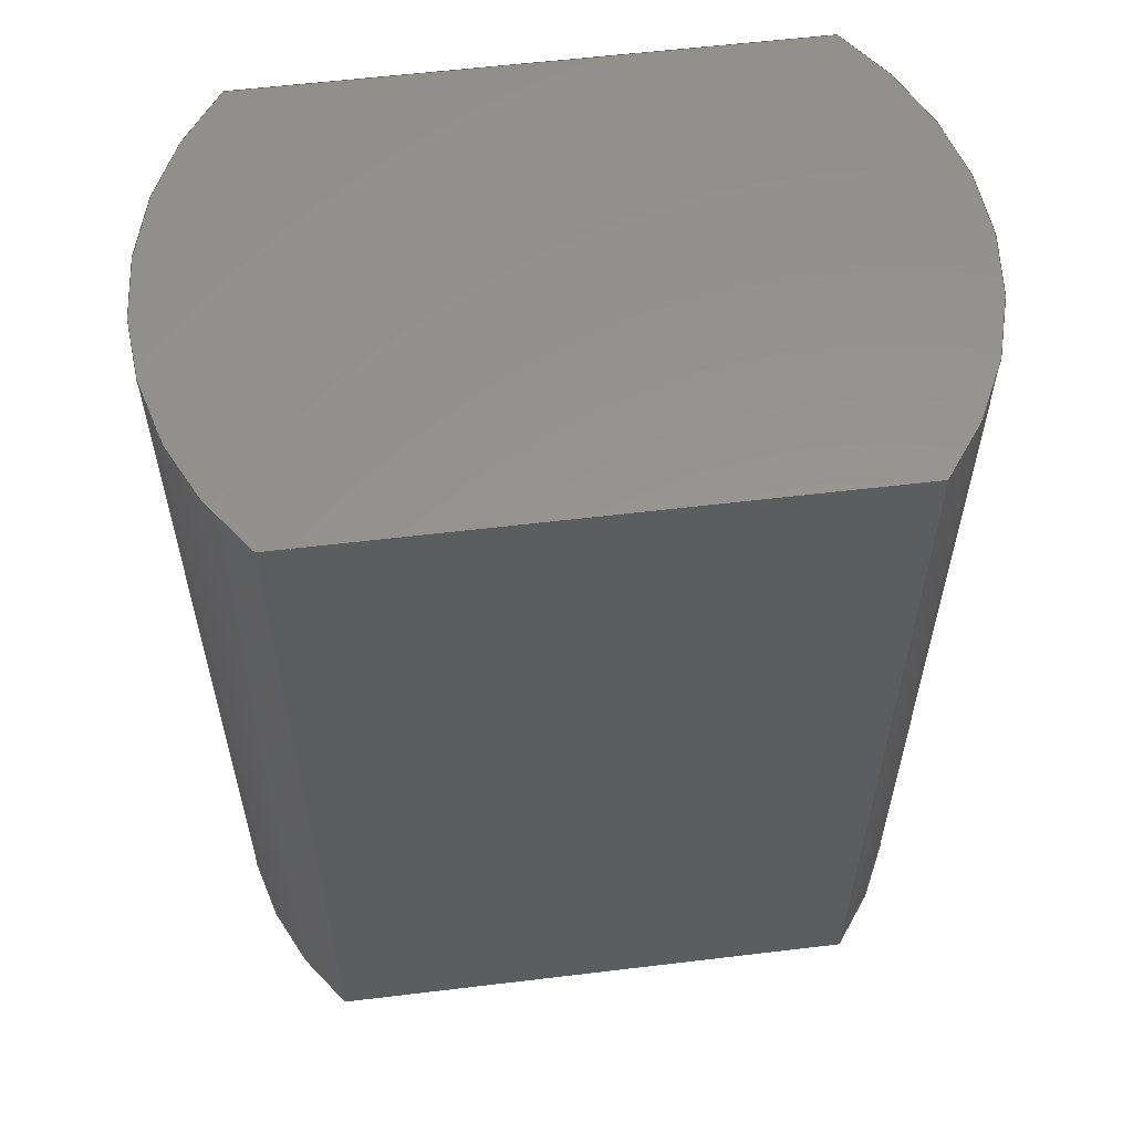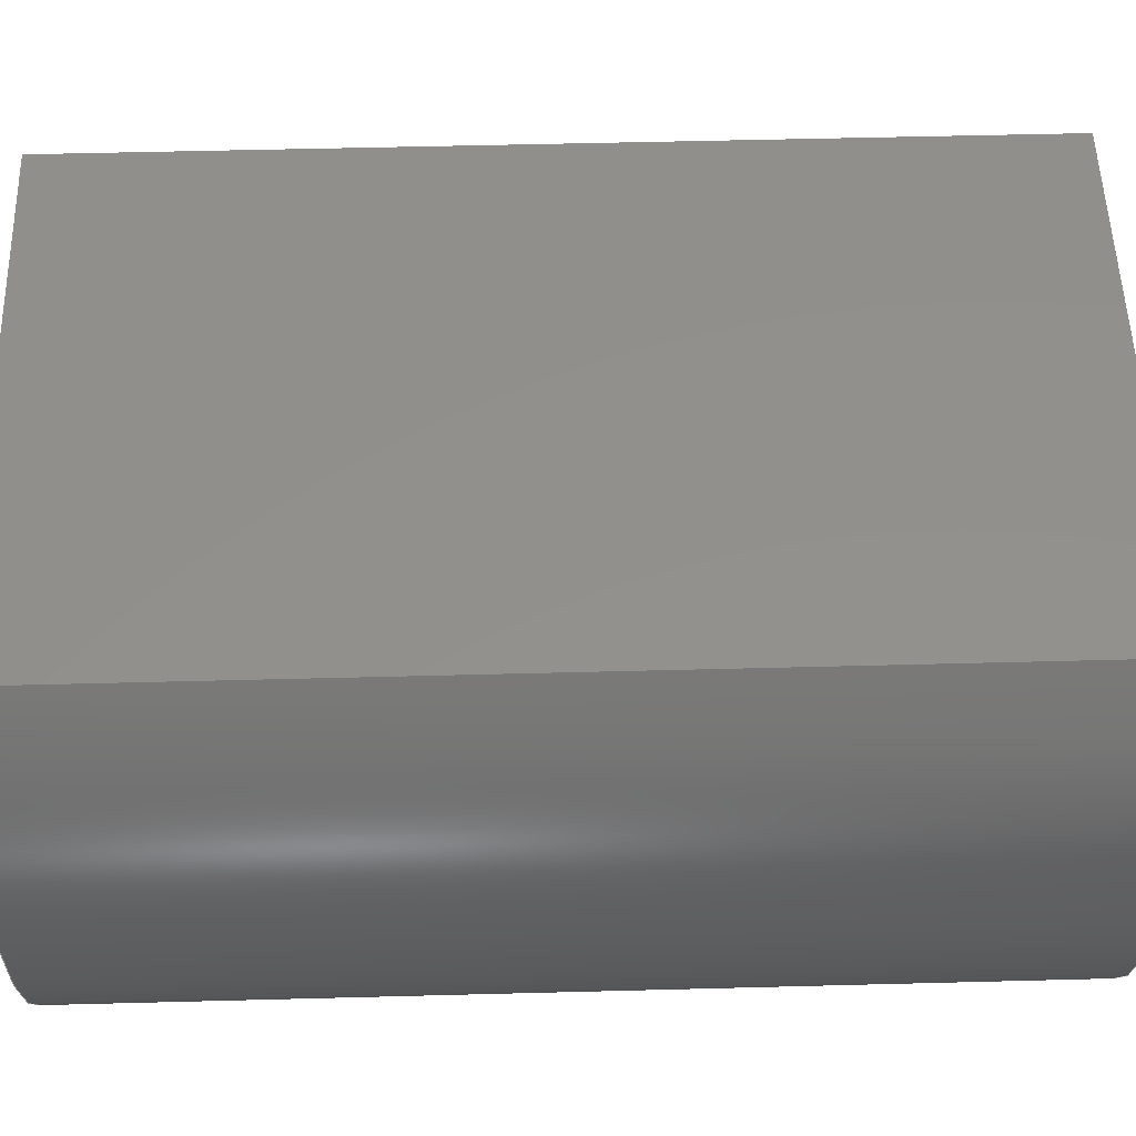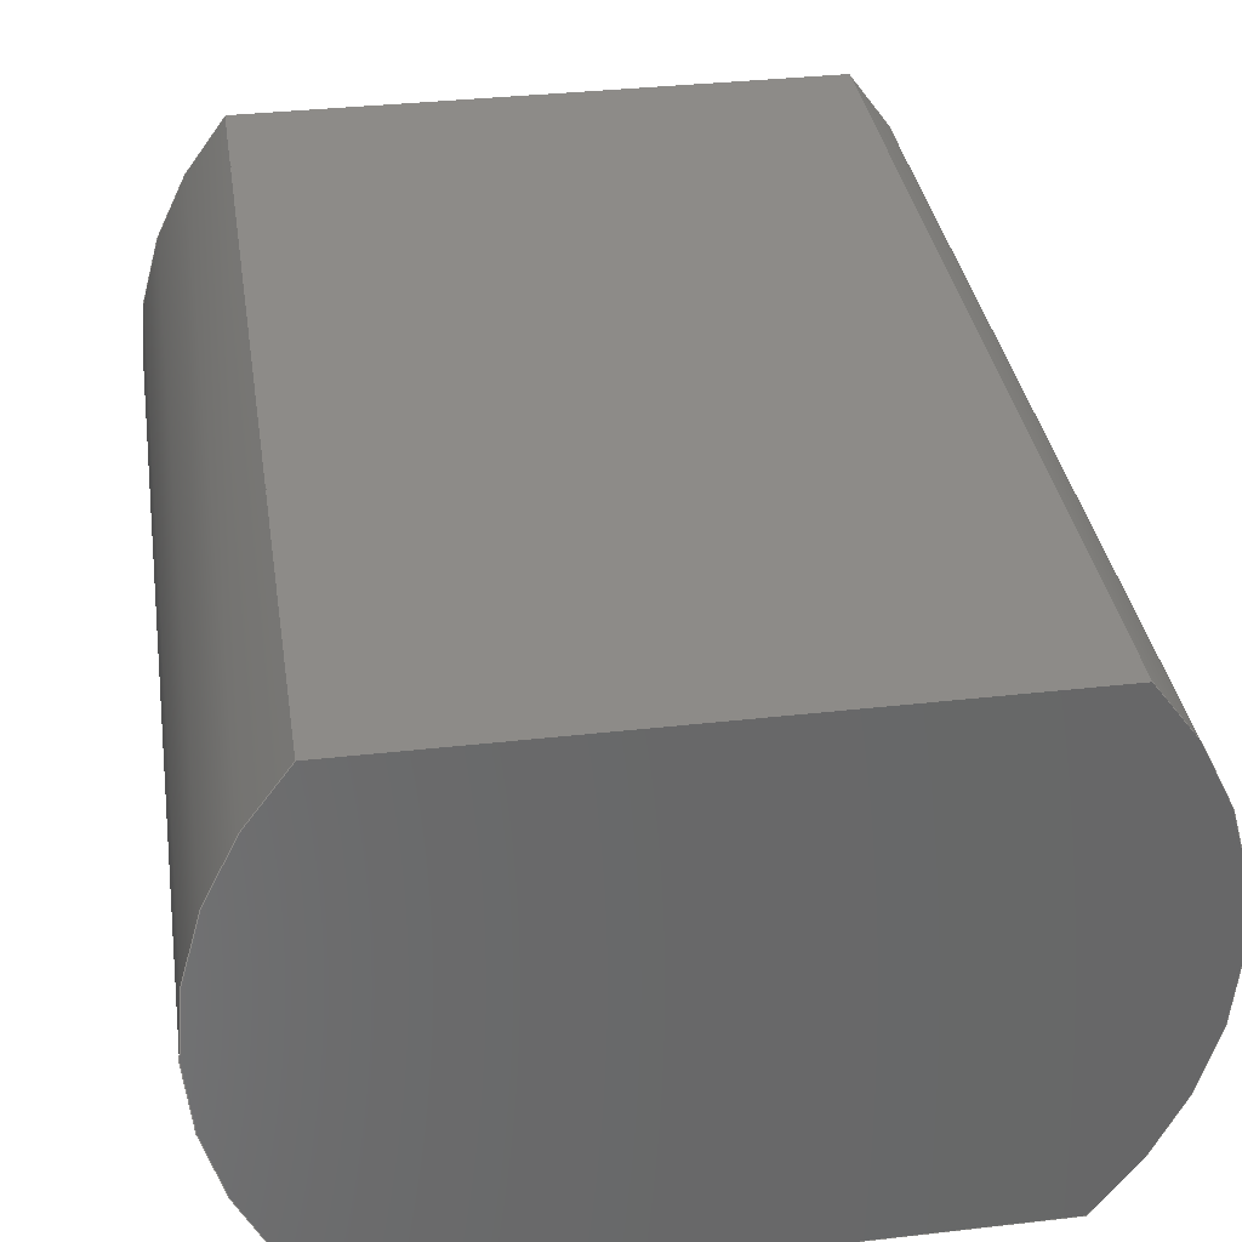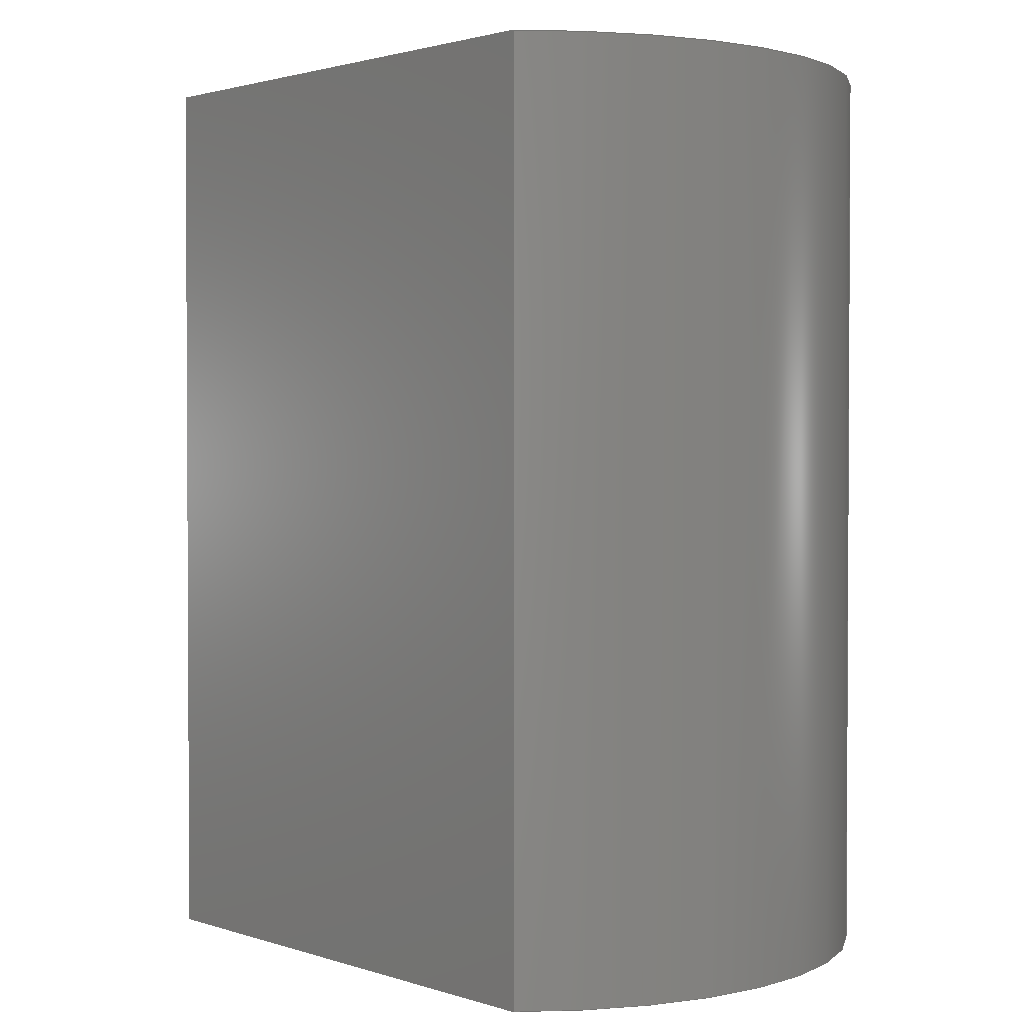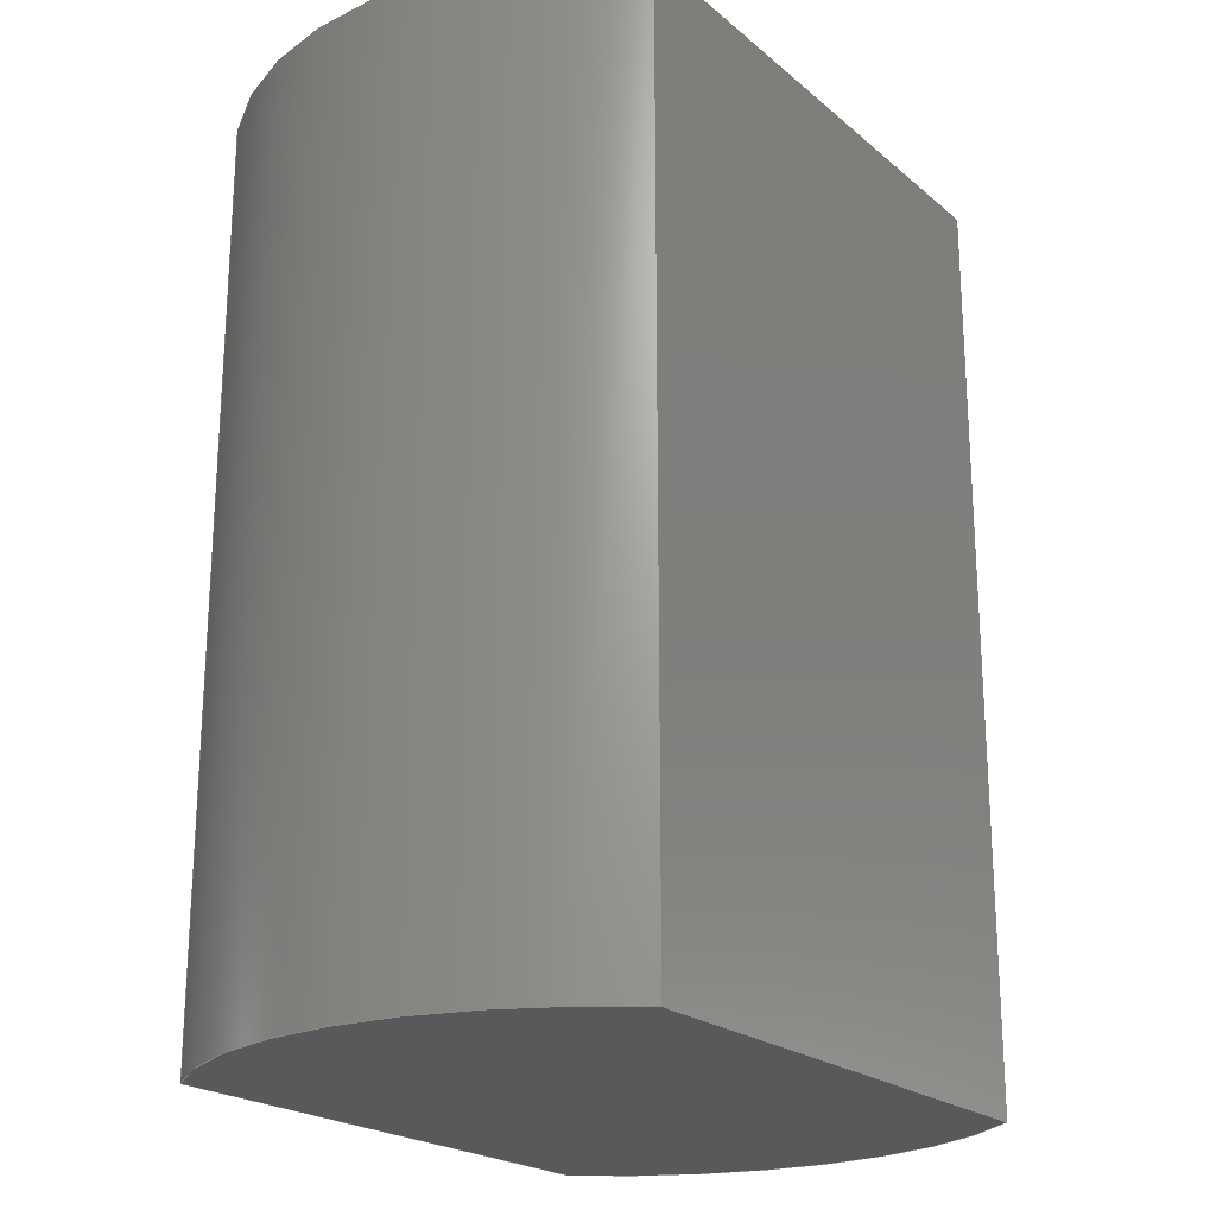
<metadata>
{"format":"step","ext":"step","renderer":"f3d","projection":"perspective","resolution":1024,"background":"white","views":[{"elev":58.1,"azim":-7.1,"up":"+Y"},{"elev":53.6,"azim":-91.6,"up":"+Z"},{"elev":35.0,"azim":-8.7,"up":"+Z"},{"elev":1.8,"azim":48.4,"up":"+Y"},{"elev":-21.7,"azim":-54.8,"up":"+Y"}]}
</metadata>
<code>
ISO-10303-21;
DATA;
#1=MECHANICAL_DESIGN_GEOMETRIC_PRESENTATION_REPRESENTATION('',(#8),#192);
#2=SHAPE_REPRESENTATION_RELATIONSHIP('SRR','None',#202,#3);
#3=ADVANCED_BREP_SHAPE_REPRESENTATION('',(#9),#190);
#4=ITEM_DEFINED_TRANSFORMATION($,$,#112,#123);
#5=(
REPRESENTATION_RELATIONSHIP($,$,#203,#202)
REPRESENTATION_RELATIONSHIP_WITH_TRANSFORMATION(#4)
SHAPE_REPRESENTATION_RELATIONSHIP()
);
#6=CONTEXT_DEPENDENT_SHAPE_REPRESENTATION(#5,#201);
#7=NEXT_ASSEMBLY_USAGE_OCCURRENCE('Component2:1','Component2:1',
'Component2:1',#205,#206,'Component2:1');
#8=STYLED_ITEM('',(#217),#9);
#9=MANIFOLD_SOLID_BREP('Body1',#98);
#10=CIRCLE('',#115,1);
#11=CIRCLE('',#116,1);
#12=CIRCLE('',#119,1);
#13=CIRCLE('',#120,1);
#14=CYLINDRICAL_SURFACE('',#114,1);
#15=CYLINDRICAL_SURFACE('',#118,1);
#16=FACE_OUTER_BOUND('',#22,.T.);
#17=FACE_OUTER_BOUND('',#23,.T.);
#18=FACE_OUTER_BOUND('',#24,.T.);
#19=FACE_OUTER_BOUND('',#25,.T.);
#20=FACE_OUTER_BOUND('',#26,.T.);
#21=FACE_OUTER_BOUND('',#27,.T.);
#22=EDGE_LOOP('',(#64,#65,#66,#67));
#23=EDGE_LOOP('',(#68,#69,#70,#71));
#24=EDGE_LOOP('',(#72,#73,#74,#75));
#25=EDGE_LOOP('',(#76,#77,#78,#79));
#26=EDGE_LOOP('',(#80,#81,#82,#83));
#27=EDGE_LOOP('',(#84,#85,#86,#87));
#28=LINE('',#163,#36);
#29=LINE('',#165,#37);
#30=LINE('',#167,#38);
#31=LINE('',#168,#39);
#32=LINE('',#174,#40);
#33=LINE('',#177,#41);
#34=LINE('',#179,#42);
#35=LINE('',#180,#43);
#36=VECTOR('',#130,1);
#37=VECTOR('',#131,1);
#38=VECTOR('',#132,1);
#39=VECTOR('',#133,1);
#40=VECTOR('',#140,1);
#41=VECTOR('',#143,1);
#42=VECTOR('',#144,1);
#43=VECTOR('',#145,1);
#44=VERTEX_POINT('',#161);
#45=VERTEX_POINT('',#162);
#46=VERTEX_POINT('',#164);
#47=VERTEX_POINT('',#166);
#48=VERTEX_POINT('',#170);
#49=VERTEX_POINT('',#172);
#50=VERTEX_POINT('',#176);
#51=VERTEX_POINT('',#178);
#52=EDGE_CURVE('',#44,#45,#28,.T.);
#53=EDGE_CURVE('',#44,#46,#29,.T.);
#54=EDGE_CURVE('',#47,#46,#30,.T.);
#55=EDGE_CURVE('',#45,#47,#31,.T.);
#56=EDGE_CURVE('',#48,#45,#10,.T.);
#57=EDGE_CURVE('',#49,#47,#11,.T.);
#58=EDGE_CURVE('',#48,#49,#32,.T.);
#59=EDGE_CURVE('',#48,#50,#33,.T.);
#60=EDGE_CURVE('',#51,#49,#34,.T.);
#61=EDGE_CURVE('',#50,#51,#35,.T.);
#62=EDGE_CURVE('',#44,#50,#12,.T.);
#63=EDGE_CURVE('',#46,#51,#13,.T.);
#64=ORIENTED_EDGE('',*,*,#52,.F.);
#65=ORIENTED_EDGE('',*,*,#53,.T.);
#66=ORIENTED_EDGE('',*,*,#54,.F.);
#67=ORIENTED_EDGE('',*,*,#55,.F.);
#68=ORIENTED_EDGE('',*,*,#56,.T.);
#69=ORIENTED_EDGE('',*,*,#55,.T.);
#70=ORIENTED_EDGE('',*,*,#57,.F.);
#71=ORIENTED_EDGE('',*,*,#58,.F.);
#72=ORIENTED_EDGE('',*,*,#59,.F.);
#73=ORIENTED_EDGE('',*,*,#58,.T.);
#74=ORIENTED_EDGE('',*,*,#60,.F.);
#75=ORIENTED_EDGE('',*,*,#61,.F.);
#76=ORIENTED_EDGE('',*,*,#62,.T.);
#77=ORIENTED_EDGE('',*,*,#61,.T.);
#78=ORIENTED_EDGE('',*,*,#63,.F.);
#79=ORIENTED_EDGE('',*,*,#53,.F.);
#80=ORIENTED_EDGE('',*,*,#63,.T.);
#81=ORIENTED_EDGE('',*,*,#60,.T.);
#82=ORIENTED_EDGE('',*,*,#57,.T.);
#83=ORIENTED_EDGE('',*,*,#54,.T.);
#84=ORIENTED_EDGE('',*,*,#62,.F.);
#85=ORIENTED_EDGE('',*,*,#52,.T.);
#86=ORIENTED_EDGE('',*,*,#56,.F.);
#87=ORIENTED_EDGE('',*,*,#59,.T.);
#88=PLANE('',#113);
#89=PLANE('',#117);
#90=PLANE('',#121);
#91=PLANE('',#122);
#92=ADVANCED_FACE('',(#16),#88,.T.);
#93=ADVANCED_FACE('',(#17),#14,.T.);
#94=ADVANCED_FACE('',(#18),#89,.T.);
#95=ADVANCED_FACE('',(#19),#15,.T.);
#96=ADVANCED_FACE('',(#20),#90,.T.);
#97=ADVANCED_FACE('',(#21),#91,.F.);
#98=CLOSED_SHELL('',(#92,#93,#94,#95,#96,#97));
#99=DERIVED_UNIT_ELEMENT(#101,1);
#100=DERIVED_UNIT_ELEMENT(#194,3);
#101=(
MASS_UNIT()
NAMED_UNIT(*)
SI_UNIT(.KILO.,.GRAM.)
);
#102=DERIVED_UNIT((#99,#100));
#103=MEASURE_REPRESENTATION_ITEM('density measure',
POSITIVE_RATIO_MEASURE(7850),#102);
#104=PROPERTY_DEFINITION_REPRESENTATION(#109,#106);
#105=PROPERTY_DEFINITION_REPRESENTATION(#110,#107);
#106=REPRESENTATION('material name',(#108),#191);
#107=REPRESENTATION('density',(#103),#191);
#108=DESCRIPTIVE_REPRESENTATION_ITEM('Steel','Steel');
#109=PROPERTY_DEFINITION('material property','material name',#206);
#110=PROPERTY_DEFINITION('material property','density of part',#206);
#111=AXIS2_PLACEMENT_3D('placement',#158,#124,#125);
#112=AXIS2_PLACEMENT_3D('placement',#159,#126,#127);
#113=AXIS2_PLACEMENT_3D('',#160,#128,#129);
#114=AXIS2_PLACEMENT_3D('',#169,#134,#135);
#115=AXIS2_PLACEMENT_3D('',#171,#136,#137);
#116=AXIS2_PLACEMENT_3D('',#173,#138,#139);
#117=AXIS2_PLACEMENT_3D('',#175,#141,#142);
#118=AXIS2_PLACEMENT_3D('',#181,#146,#147);
#119=AXIS2_PLACEMENT_3D('',#182,#148,#149);
#120=AXIS2_PLACEMENT_3D('',#183,#150,#151);
#121=AXIS2_PLACEMENT_3D('',#184,#152,#153);
#122=AXIS2_PLACEMENT_3D('',#185,#154,#155);
#123=AXIS2_PLACEMENT_3D('',#186,#156,#157);
#124=DIRECTION('axis',(0,0,1));
#125=DIRECTION('refdir',(1,0,0));
#126=DIRECTION('axis',(0,0,1));
#127=DIRECTION('refdir',(1,0,0));
#128=DIRECTION('center_axis',(0,0,-1));
#129=DIRECTION('ref_axis',(-1,0,0));
#130=DIRECTION('',(1,0,0));
#131=DIRECTION('',(0,1,0));
#132=DIRECTION('',(-1,0,0));
#133=DIRECTION('',(0,1,0));
#134=DIRECTION('center_axis',(0,1,0));
#135=DIRECTION('ref_axis',(0.75,0,0.6614));
#136=DIRECTION('center_axis',(0,1,0));
#137=DIRECTION('ref_axis',(0.75,0,0.6614));
#138=DIRECTION('center_axis',(0,1,0));
#139=DIRECTION('ref_axis',(0.75,0,0.6614));
#140=DIRECTION('',(0,1,0));
#141=DIRECTION('center_axis',(0,0,1));
#142=DIRECTION('ref_axis',(1,0,0));
#143=DIRECTION('',(-1,0,0));
#144=DIRECTION('',(1,0,0));
#145=DIRECTION('',(0,1,0));
#146=DIRECTION('center_axis',(0,1,0));
#147=DIRECTION('ref_axis',(-0.75,0,-0.6614));
#148=DIRECTION('center_axis',(0,1,0));
#149=DIRECTION('ref_axis',(-0.75,0,-0.6614));
#150=DIRECTION('center_axis',(0,1,0));
#151=DIRECTION('ref_axis',(-0.75,0,-0.6614));
#152=DIRECTION('center_axis',(0,1,0));
#153=DIRECTION('ref_axis',(1,0,0));
#154=DIRECTION('center_axis',(0,1,0));
#155=DIRECTION('ref_axis',(1,0,0));
#156=DIRECTION('',(0,0,1));
#157=DIRECTION('',(1,0,0));
#158=CARTESIAN_POINT('',(0,0,0));
#159=CARTESIAN_POINT('',(0,0,0));
#160=CARTESIAN_POINT('Origin',(0.75,0,-0.6614));
#161=CARTESIAN_POINT('',(-0.75,0,-0.6614));
#162=CARTESIAN_POINT('',(0.75,0,-0.6614));
#163=CARTESIAN_POINT('',(-0.75,0,-0.6614));
#164=CARTESIAN_POINT('',(-0.75,2.515,-0.6614));
#165=CARTESIAN_POINT('',(-0.75,0,-0.6614));
#166=CARTESIAN_POINT('',(0.75,2.515,-0.6614));
#167=CARTESIAN_POINT('',(-0.75,2.515,-0.6614));
#168=CARTESIAN_POINT('',(0.75,0,-0.6614));
#169=CARTESIAN_POINT('Origin',(1.11e-16,0,-5.551e-17));
#170=CARTESIAN_POINT('',(0.75,0,0.6614));
#171=CARTESIAN_POINT('Origin',(1.11e-16,0,-5.551e-17));
#172=CARTESIAN_POINT('',(0.75,2.515,0.6614));
#173=CARTESIAN_POINT('Origin',(1.11e-16,2.515,-5.551e-17));
#174=CARTESIAN_POINT('',(0.75,0,0.6614));
#175=CARTESIAN_POINT('Origin',(-0.75,0,0.6614));
#176=CARTESIAN_POINT('',(-0.75,0,0.6614));
#177=CARTESIAN_POINT('',(0.75,0,0.6614));
#178=CARTESIAN_POINT('',(-0.75,2.515,0.6614));
#179=CARTESIAN_POINT('',(0.75,2.515,0.6614));
#180=CARTESIAN_POINT('',(-0.75,0,0.6614));
#181=CARTESIAN_POINT('Origin',(-1.11e-16,0,5.551e-17));
#182=CARTESIAN_POINT('Origin',(-1.11e-16,0,5.551e-17));
#183=CARTESIAN_POINT('Origin',(-1.11e-16,2.515,5.551e-17));
#184=CARTESIAN_POINT('Origin',(0,2.515,0));
#185=CARTESIAN_POINT('Origin',(0,0,0));
#186=CARTESIAN_POINT('',(0,0,0));
#187=UNCERTAINTY_MEASURE_WITH_UNIT(LENGTH_MEASURE(0.001),#193,
'DISTANCE_ACCURACY_VALUE',
'Maximum model space distance between geometric entities at asserted c
onnectivities');
#188=UNCERTAINTY_MEASURE_WITH_UNIT(LENGTH_MEASURE(0.001),#193,
'DISTANCE_ACCURACY_VALUE',
'Maximum model space distance between geometric entities at asserted c
onnectivities');
#189=UNCERTAINTY_MEASURE_WITH_UNIT(LENGTH_MEASURE(0.001),#193,
'DISTANCE_ACCURACY_VALUE',
'Maximum model space distance between geometric entities at asserted c
onnectivities');
#190=(
GEOMETRIC_REPRESENTATION_CONTEXT(3)
GLOBAL_UNCERTAINTY_ASSIGNED_CONTEXT((#187))
GLOBAL_UNIT_ASSIGNED_CONTEXT((#193,#195,#196))
REPRESENTATION_CONTEXT('','3D')
);
#191=(
GEOMETRIC_REPRESENTATION_CONTEXT(3)
GLOBAL_UNCERTAINTY_ASSIGNED_CONTEXT((#188))
GLOBAL_UNIT_ASSIGNED_CONTEXT((#193,#195,#196))
REPRESENTATION_CONTEXT('','3D')
);
#192=(
GEOMETRIC_REPRESENTATION_CONTEXT(3)
GLOBAL_UNCERTAINTY_ASSIGNED_CONTEXT((#189))
GLOBAL_UNIT_ASSIGNED_CONTEXT((#193,#195,#196))
REPRESENTATION_CONTEXT('','3D')
);
#193=(
LENGTH_UNIT()
NAMED_UNIT(*)
SI_UNIT(.CENTI.,.METRE.)
);
#194=(
LENGTH_UNIT()
NAMED_UNIT(*)
SI_UNIT($,.METRE.)
);
#195=(
NAMED_UNIT(*)
PLANE_ANGLE_UNIT()
SI_UNIT($,.RADIAN.)
);
#196=(
NAMED_UNIT(*)
SI_UNIT($,.STERADIAN.)
SOLID_ANGLE_UNIT()
);
#197=SHAPE_DEFINITION_REPRESENTATION(#199,#202);
#198=SHAPE_DEFINITION_REPRESENTATION(#200,#203);
#199=PRODUCT_DEFINITION_SHAPE('',$,#205);
#200=PRODUCT_DEFINITION_SHAPE('',$,#206);
#201=PRODUCT_DEFINITION_SHAPE($,$,#7);
#202=SHAPE_REPRESENTATION('',(#111,#123),#190);
#203=SHAPE_REPRESENTATION('',(#112),#191);
#204=PRODUCT_DEFINITION_CONTEXT('part definition',#212,'design');
#205=PRODUCT_DEFINITION('Motor v7 (1)','Motor v7 (1)',#207,#204);
#206=PRODUCT_DEFINITION('Component2','Component2',#208,#204);
#207=PRODUCT_DEFINITION_FORMATION('',$,#214);
#208=PRODUCT_DEFINITION_FORMATION('',$,#215);
#209=PRODUCT_RELATED_PRODUCT_CATEGORY('Motor v7 (1)','Motor v7 (1)',(#214));
#210=PRODUCT_RELATED_PRODUCT_CATEGORY('Component2','Component2',(#215));
#211=APPLICATION_PROTOCOL_DEFINITION('international standard',
'automotive_design',2009,#212);
#212=APPLICATION_CONTEXT(
'Core Data for Automotive Mechanical Design Process');
#213=PRODUCT_CONTEXT('part definition',#212,'mechanical');
#214=PRODUCT('Motor v7 (1)','Motor v7 (1)',$,(#213));
#215=PRODUCT('Component2','Component2',$,(#213));
#216=PRESENTATION_STYLE_ASSIGNMENT((#218));
#217=PRESENTATION_STYLE_ASSIGNMENT((#219));
#218=SURFACE_STYLE_USAGE(.BOTH.,#220);
#219=SURFACE_STYLE_USAGE(.BOTH.,#221);
#220=SURFACE_SIDE_STYLE('',(#222));
#221=SURFACE_SIDE_STYLE('',(#223));
#222=SURFACE_STYLE_FILL_AREA(#224);
#223=SURFACE_STYLE_FILL_AREA(#225);
#224=FILL_AREA_STYLE('Steel - Satin',(#226));
#225=FILL_AREA_STYLE('Steel - Brushed Radial Overlap',(#227));
#226=FILL_AREA_STYLE_COLOUR('Steel - Satin',#228);
#227=FILL_AREA_STYLE_COLOUR('Steel - Brushed Radial Overlap',#229);
#228=COLOUR_RGB('Steel - Satin',0.6275,0.6275,0.6275);
#229=COLOUR_RGB('Steel - Brushed Radial Overlap',0.6275,0.6275,
0.6275);
ENDSEC;
END-ISO-10303-21;

</code>
